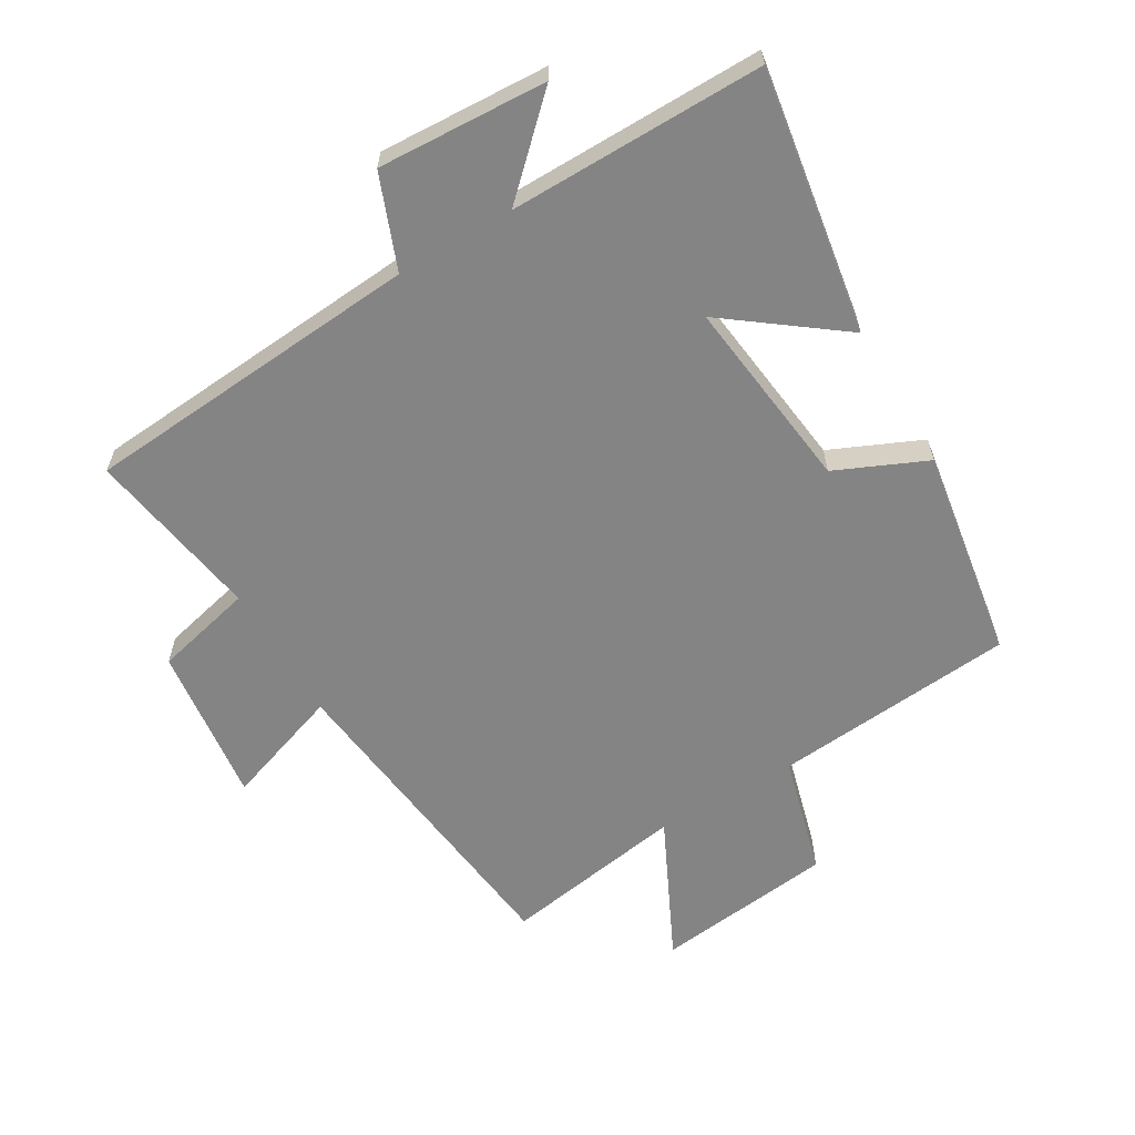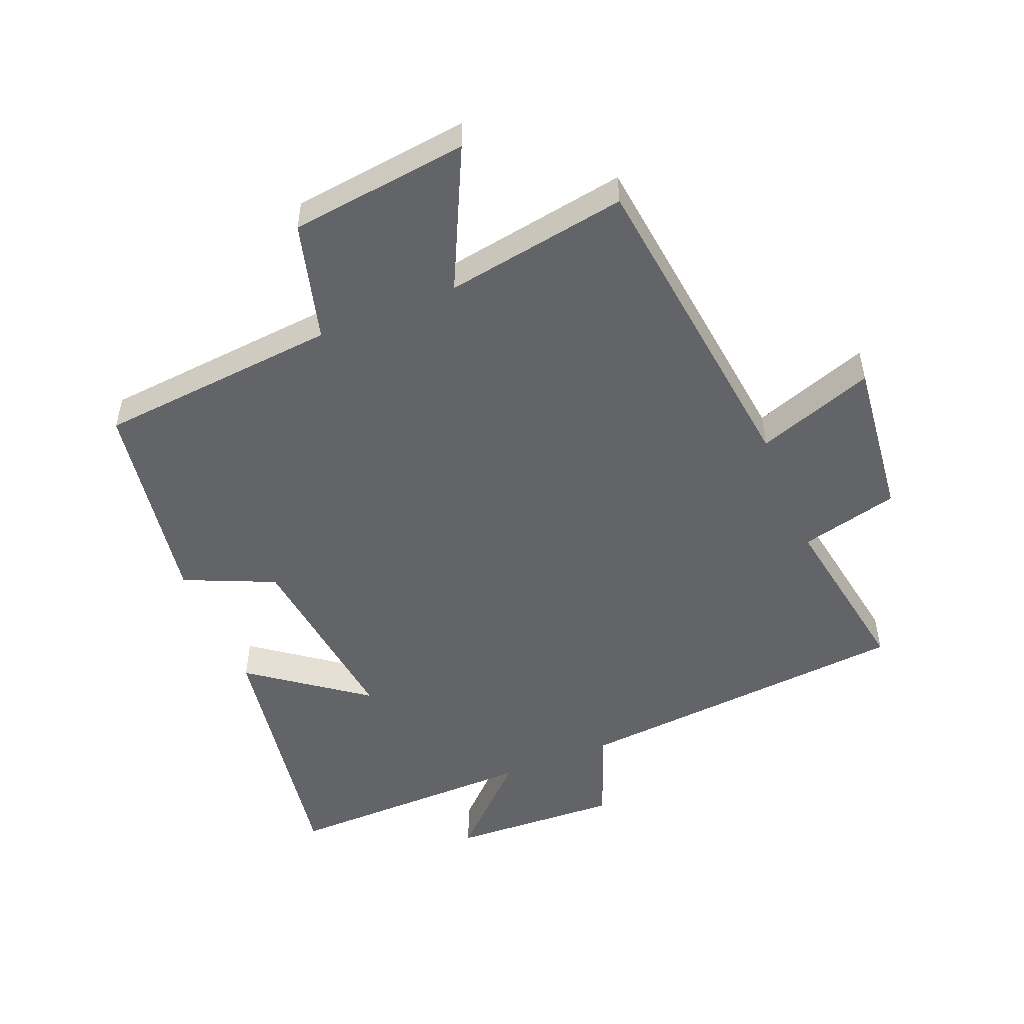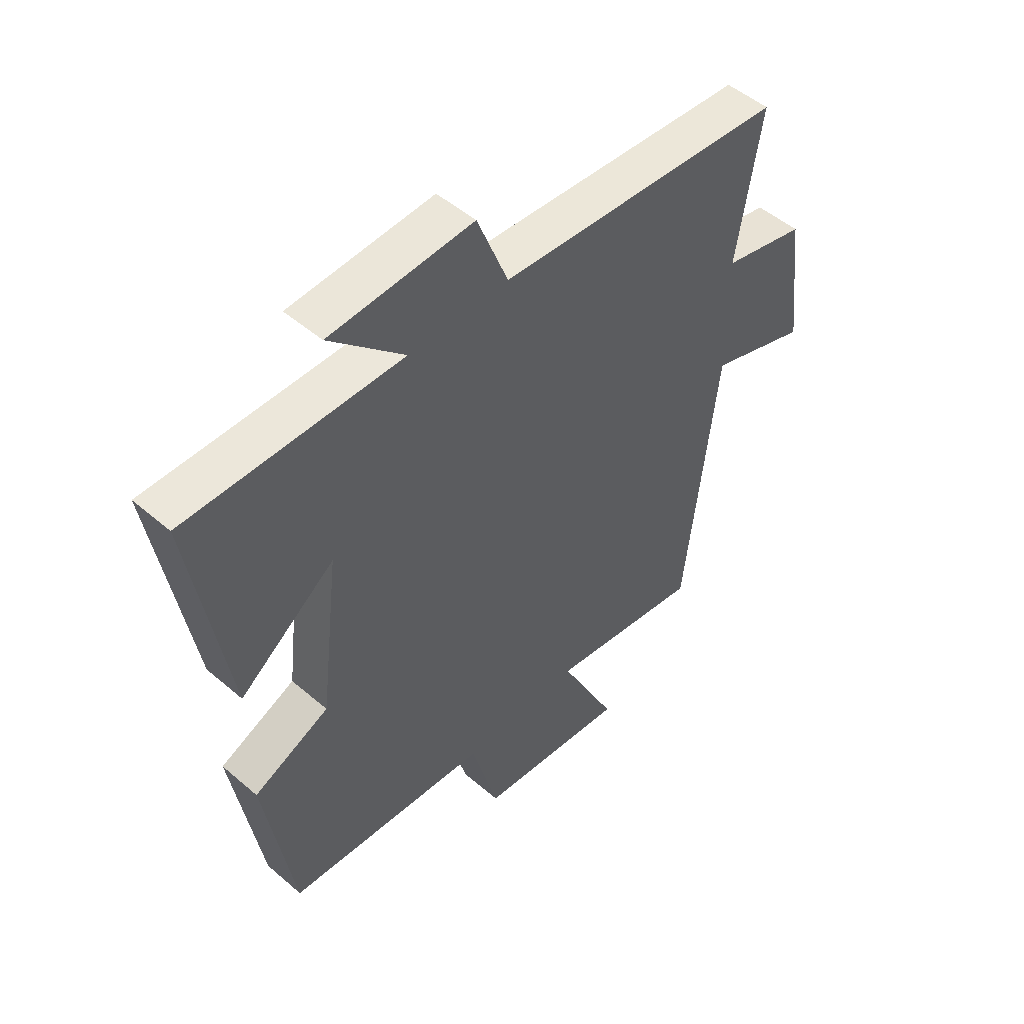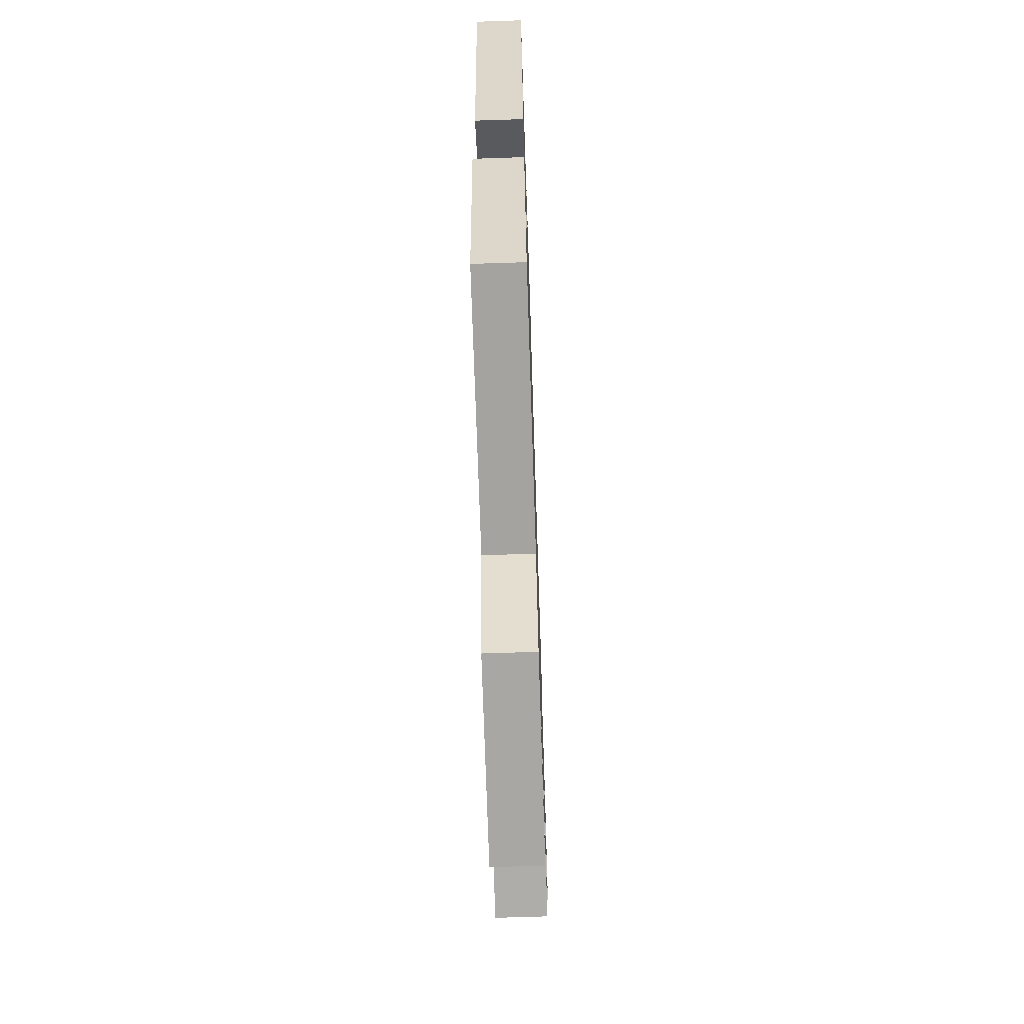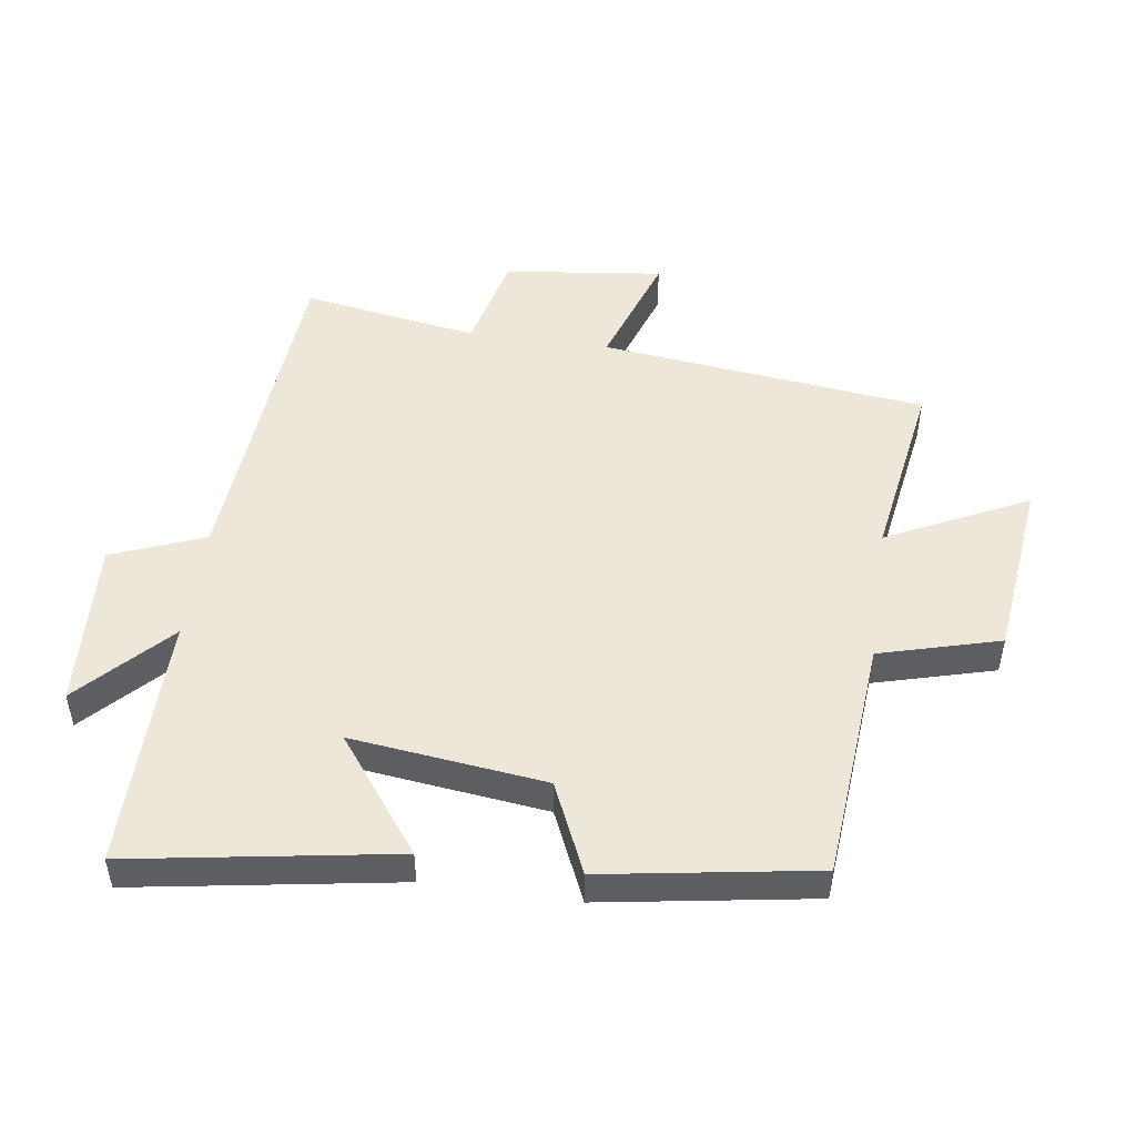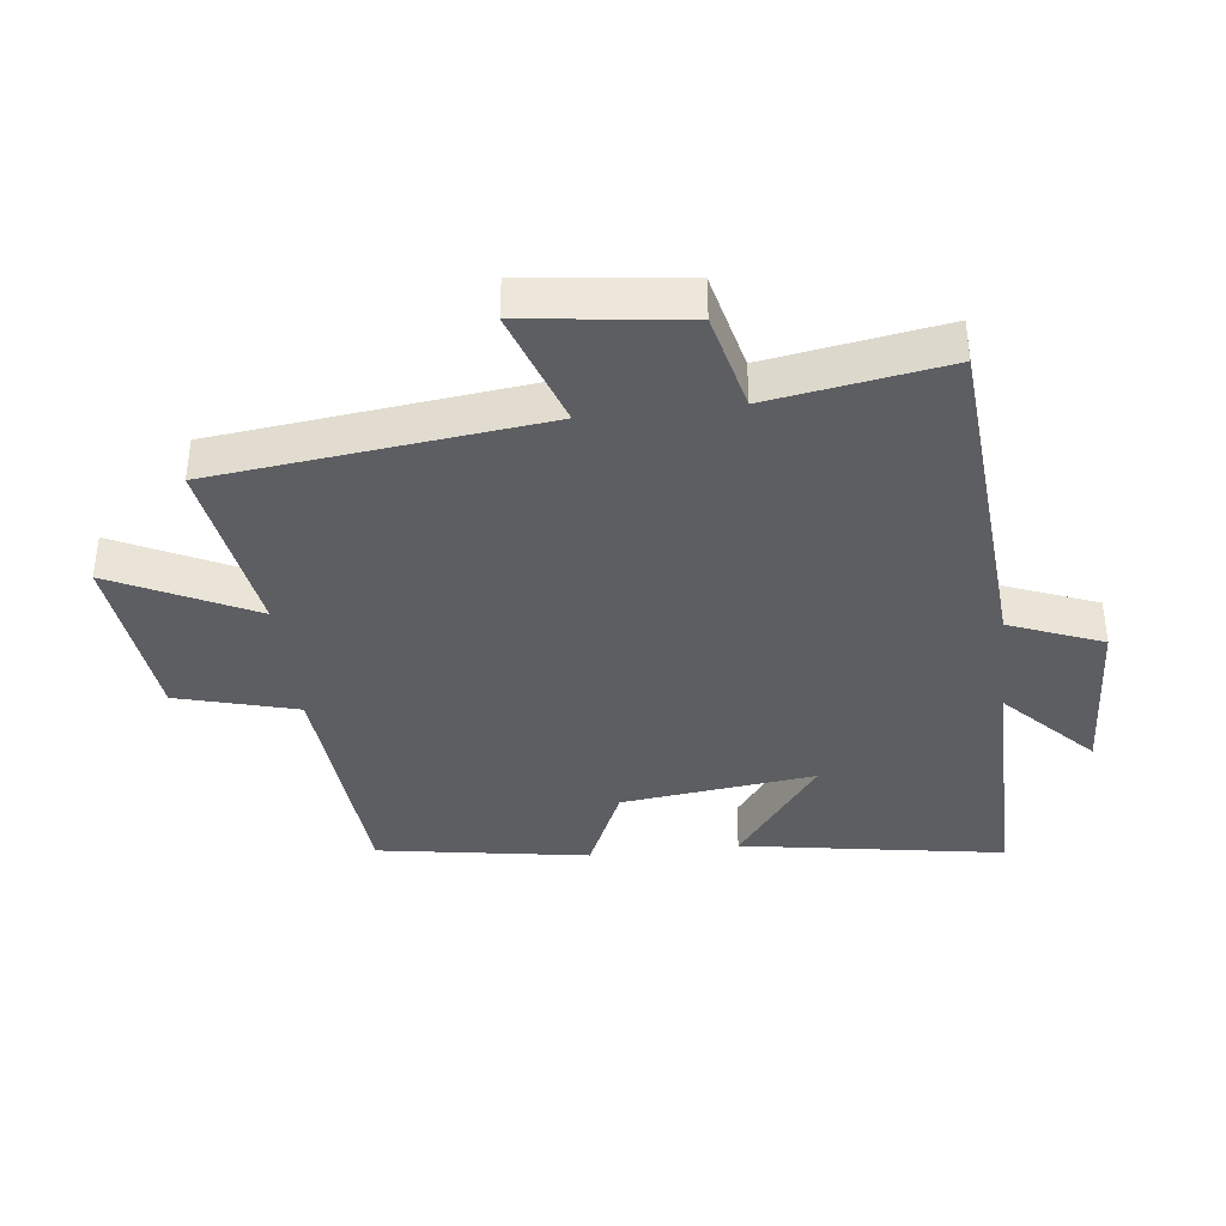
<metadata>
{"format":"obj","ext":"obj","renderer":"f3d","projection":"perspective","resolution":1024,"background":"white","views":[{"elev":-61.5,"azim":30.6,"up":"+Y"},{"elev":-51.2,"azim":-157.5,"up":"+Y"},{"elev":50.2,"azim":133.3,"up":"+Z"},{"elev":-68.1,"azim":91.9,"up":"+Z"},{"elev":49.7,"azim":98.1,"up":"+Y"},{"elev":-38.2,"azim":-83.3,"up":"+Y"}]}
</metadata>
<code>
v -0.441 0.07 -0.546
v -0.5 0.07 -0.037
v -0.684 0.07 -0.1
v -0.654 0.07 0.148
v -0.5 0.07 0.185
v -0.545 0.07 0.459
v -0.014 0.07 0.5
v 0.043 0.07 0.645
v 0.307 0.07 0.631
v 0.17 0.07 0.5
v 0.567 0.07 0.503
v 0.5 0.07 0.093
v 0.323 0.07 0.226
v 0.359 0.07 -0.076
v 0.5 0.07 -0.139
v 0.447 0.07 -0.468
v 0.069 0.07 -0.5
v 0.018 0.07 -0.687
v -0.262 0.07 -0.719
v -0.155 0.07 -0.5
v -0.441 0 -0.546
v -0.5 0 -0.037
v -0.684 0 -0.1
v -0.654 0 0.148
v -0.5 0 0.185
v -0.545 0 0.459
v -0.014 0 0.5
v 0.043 0 0.645
v 0.307 0 0.631
v 0.17 0 0.5
v 0.567 0 0.503
v 0.5 0 0.093
v 0.323 0 0.226
v 0.359 0 -0.076
v 0.5 0 -0.139
v 0.447 0 -0.468
v 0.069 0 -0.5
v 0.018 0 -0.687
v -0.262 0 -0.719
v -0.155 0 -0.5
f 17 18 19 20
f 15 16 17 20
f 14 15 20 1
f 13 14 1 2
f 10 11 12 13
f 10 13 2
f 7 8 9 10
f 5 6 7 10
f 5 10 2 3
f 3 4 5
f 40 39 38 37
f 40 37 36 35
f 21 40 35 34
f 22 21 34 33
f 33 32 31 30
f 22 33 30
f 30 29 28 27
f 30 27 26 25
f 23 22 30 25
f 25 24 23
f 1 21 22 2
f 2 22 23 3
f 3 23 24 4
f 4 24 25 5
f 5 25 26 6
f 6 26 27 7
f 7 27 28 8
f 8 28 29 9
f 9 29 30 10
f 10 30 31 11
f 11 31 32 12
f 12 32 33 13
f 13 33 34 14
f 14 34 35 15
f 15 35 36 16
f 16 36 37 17
f 17 37 38 18
f 18 38 39 19
f 19 39 40 20
f 20 40 21 1

</code>
